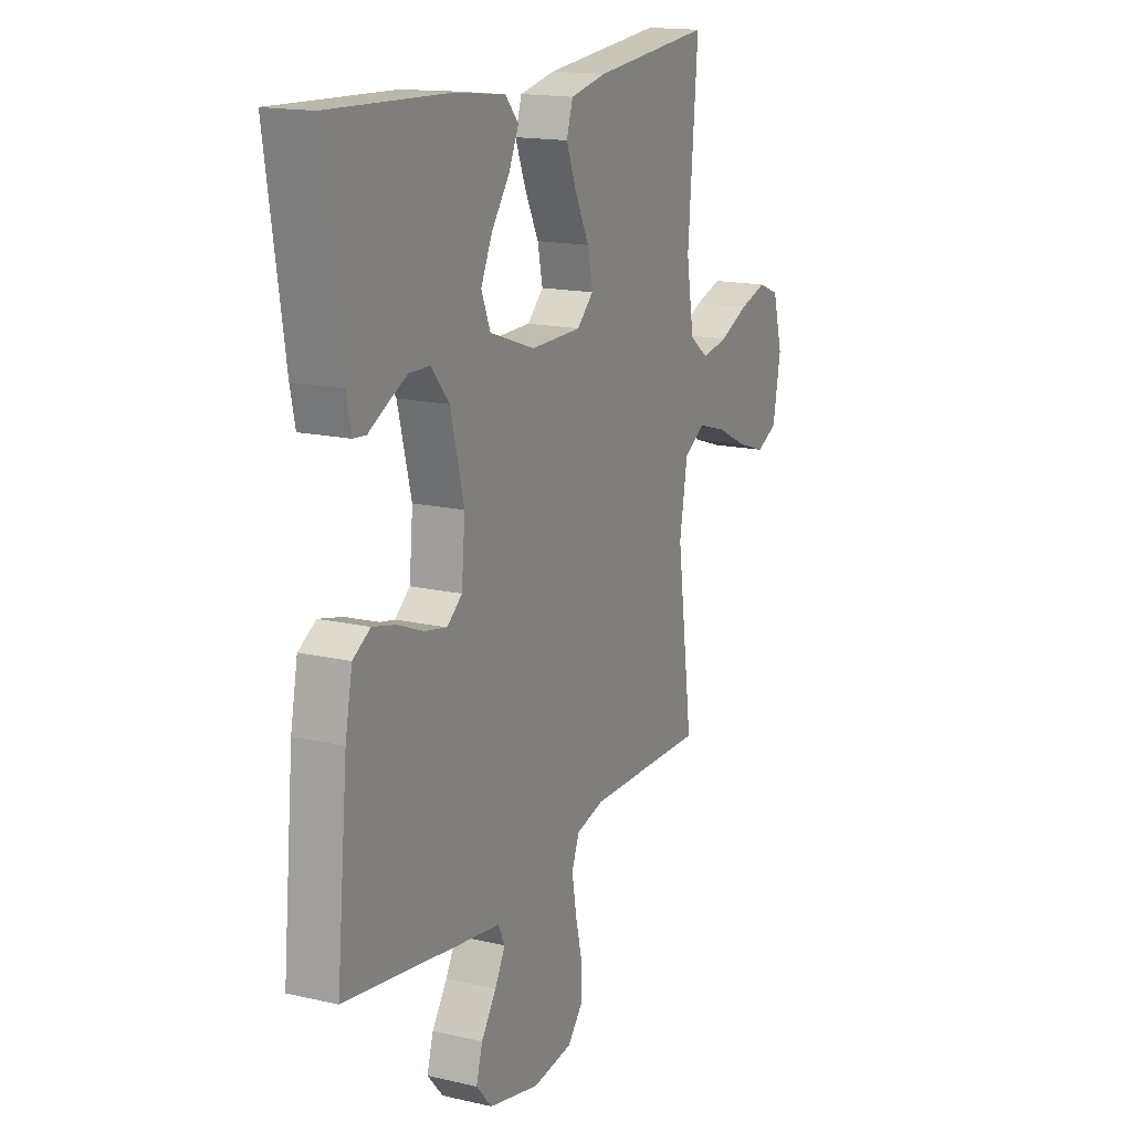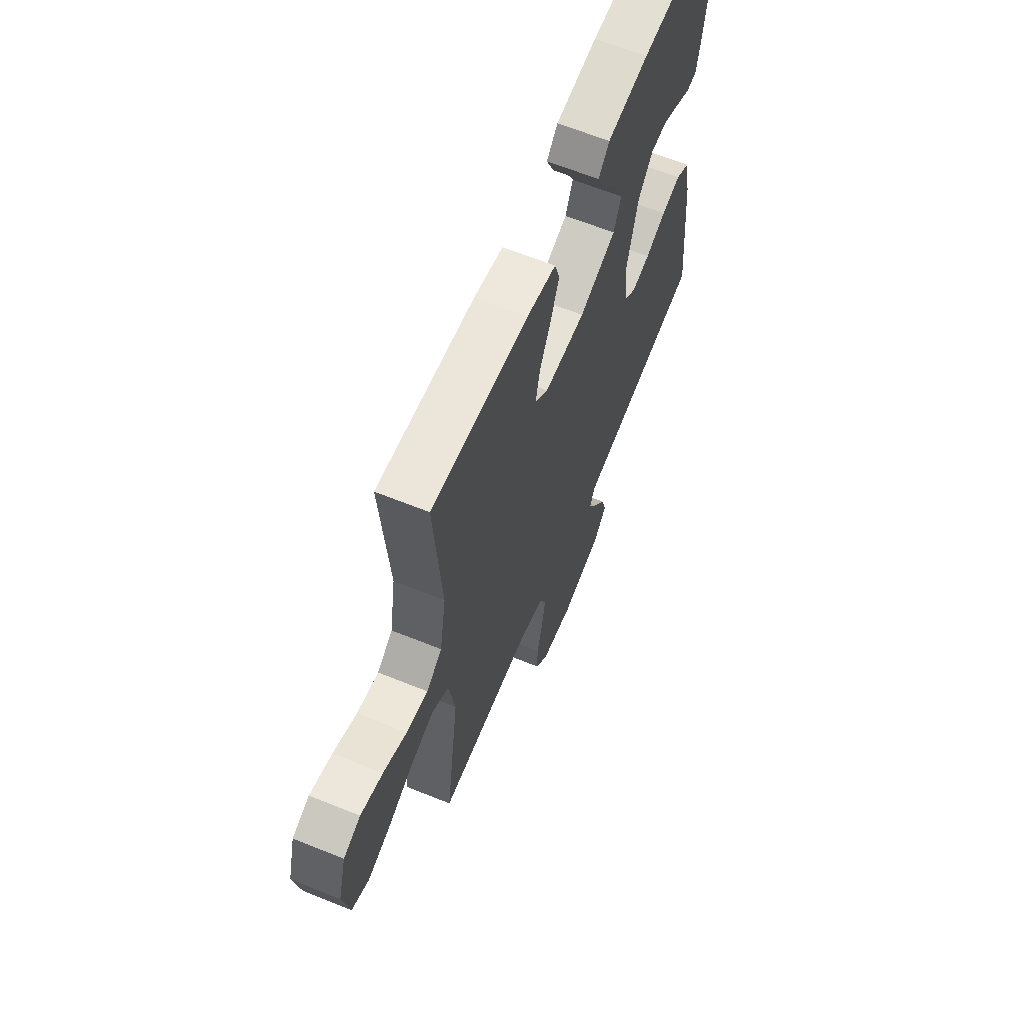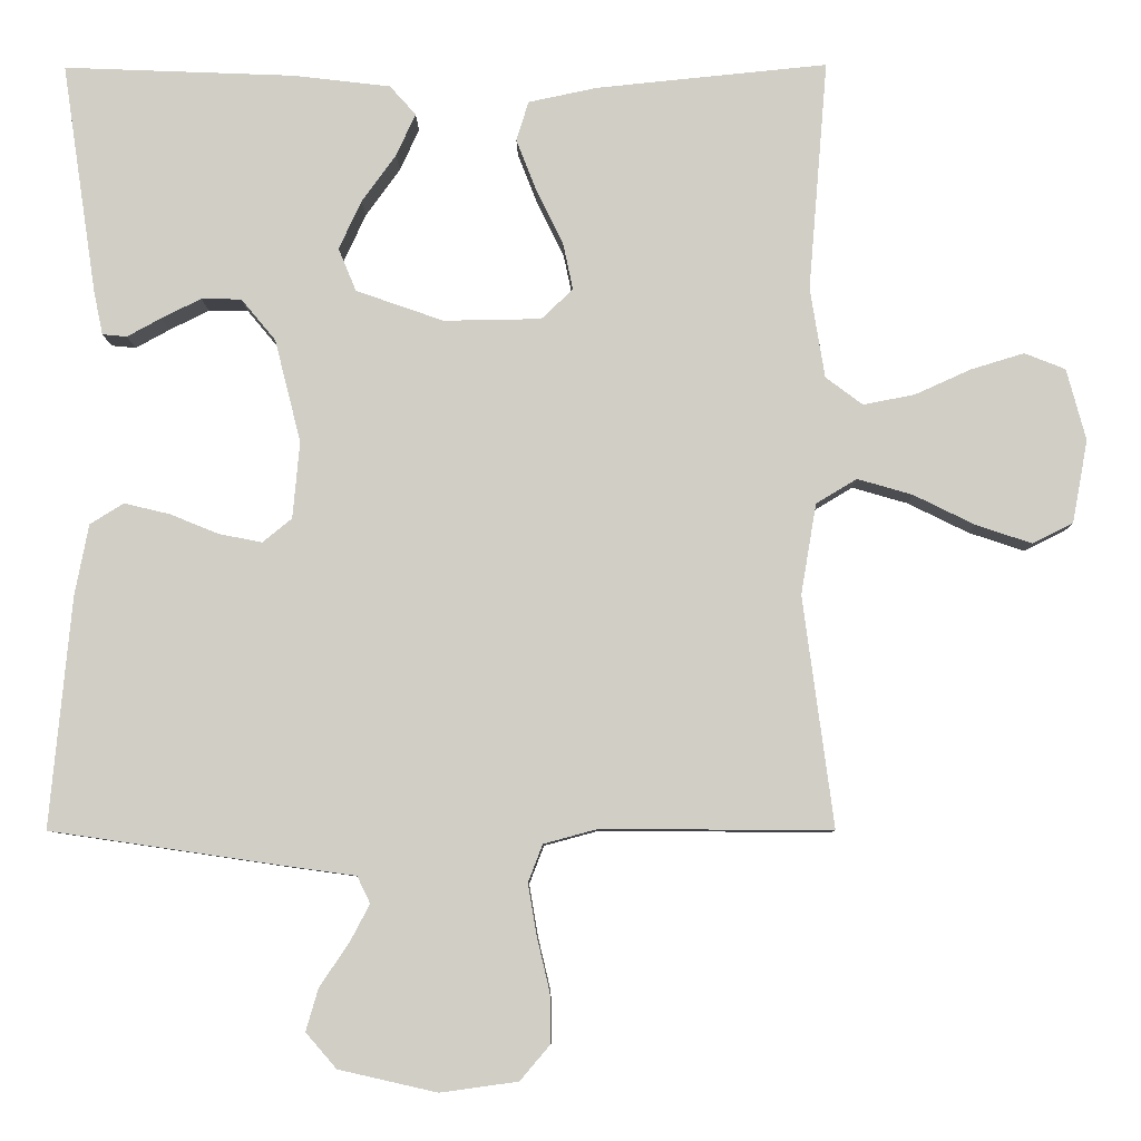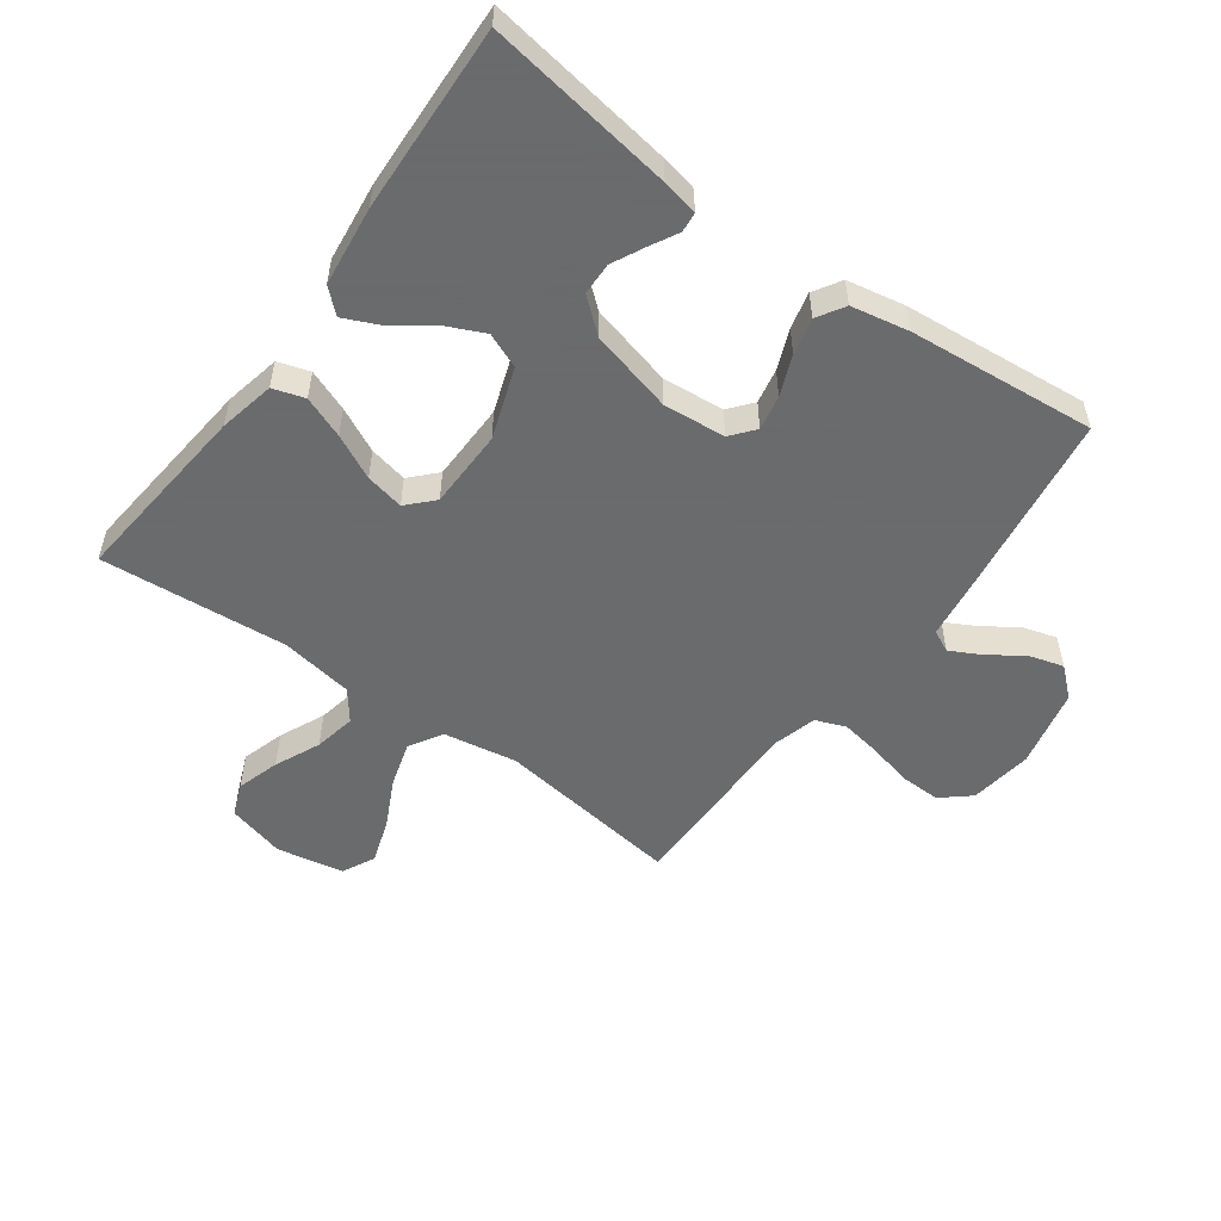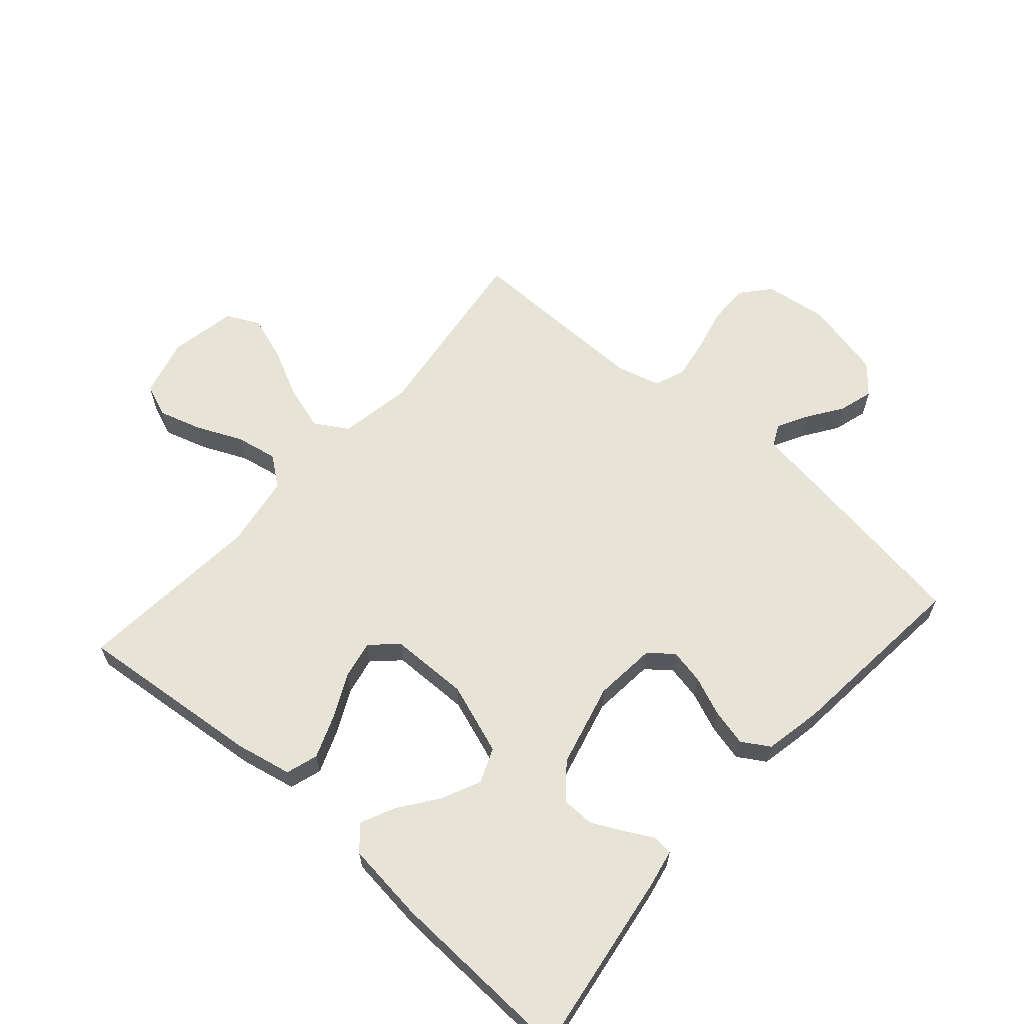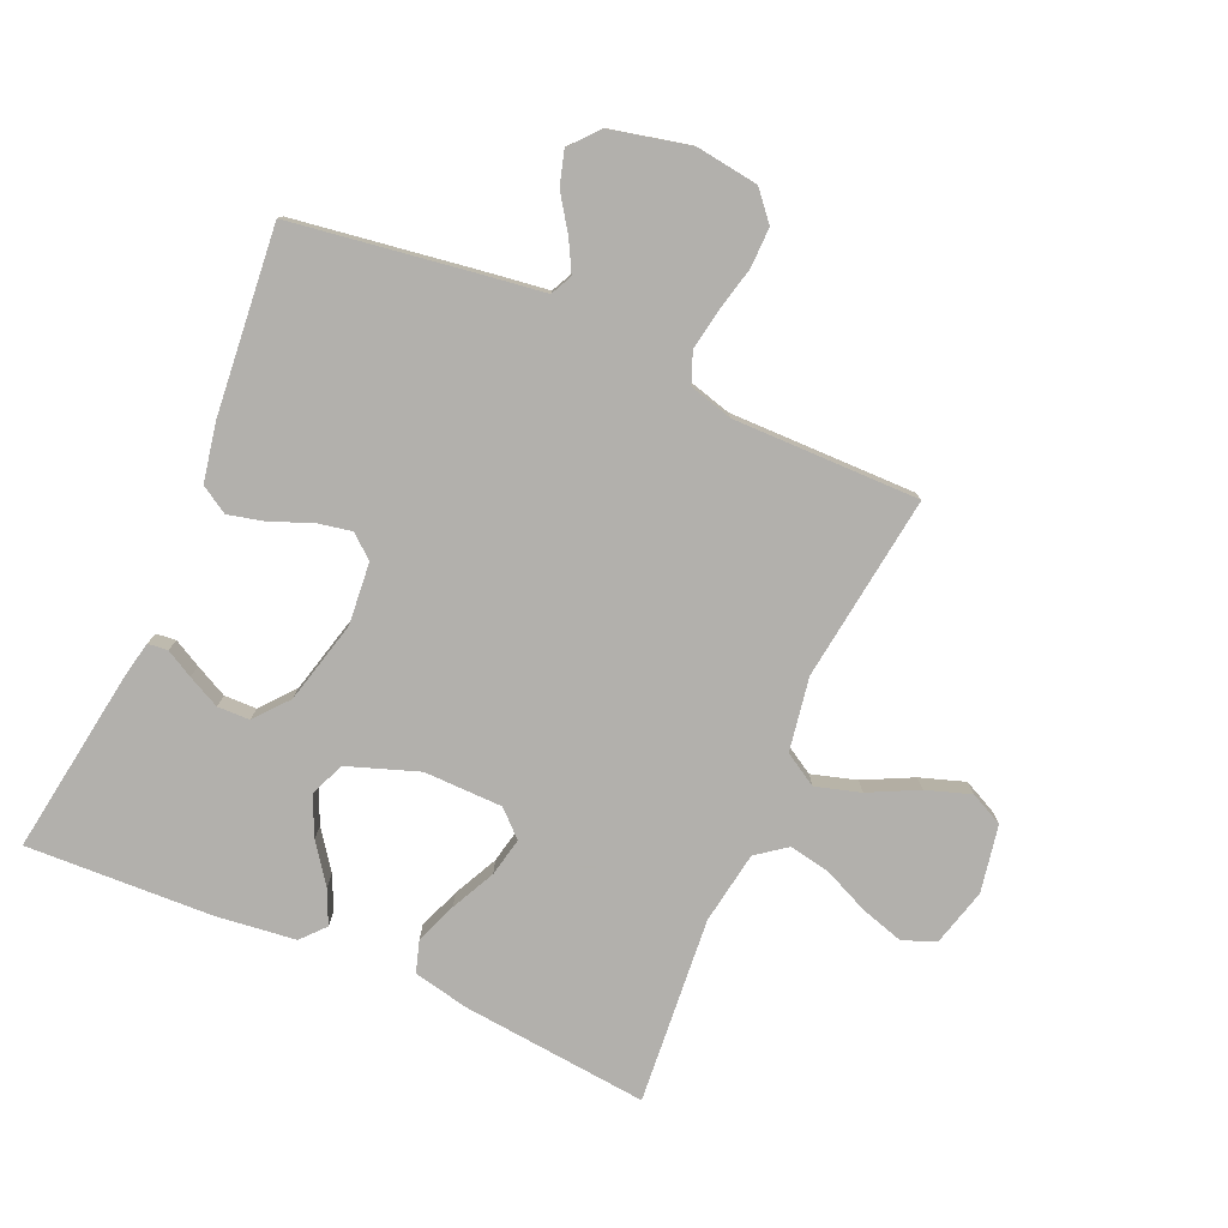
<metadata>
{"format":"obj","ext":"obj","renderer":"f3d","projection":"perspective","resolution":1024,"background":"white","views":[{"elev":16.1,"azim":115.6,"up":"+Z"},{"elev":64.0,"azim":-67.8,"up":"+Z"},{"elev":-7.5,"azim":-179.3,"up":"+Z"},{"elev":-53.2,"azim":54.0,"up":"+Y"},{"elev":62.6,"azim":41.5,"up":"+Y"},{"elev":-78.6,"azim":156.4,"up":"+Y"}]}
</metadata>
<code>
v -0.5 0.07 0.5
v -0.2 0.07 0.47
v -0.11 0.07 0.451
v -0.094 0.07 0.4
v -0.12 0.07 0.333
v -0.155 0.07 0.262
v -0.168 0.07 0.2
v -0.127 0.07 0.161
v 0 0.07 0.159
v 0.114 0.07 0.199
v 0.137 0.07 0.255
v 0.108 0.07 0.318
v 0.063 0.07 0.38
v 0.038 0.07 0.435
v 0.072 0.07 0.473
v 0.2 0.07 0.488
v 0.5 0.07 0.5
v 0.455 0.07 0.2
v 0.443 0.07 0.142
v 0.411 0.07 0.139
v 0.367 0.07 0.163
v 0.315 0.07 0.189
v 0.263 0.07 0.188
v 0.218 0.07 0.134
v 0.184 0.07 0
v 0.193 0.07 -0.1
v 0.231 0.07 -0.131
v 0.287 0.07 -0.12
v 0.351 0.07 -0.094
v 0.41 0.07 -0.08
v 0.454 0.07 -0.107
v 0.472 0.07 -0.2
v 0.5 0.07 -0.5
v 0.2 0.07 -0.544
v 0.105 0.07 -0.557
v 0.088 0.07 -0.592
v 0.114 0.07 -0.641
v 0.152 0.07 -0.697
v 0.168 0.07 -0.752
v 0.128 0.07 -0.798
v 0 0.07 -0.827
v -0.101 0.07 -0.813
v -0.14 0.07 -0.767
v -0.139 0.07 -0.703
v -0.122 0.07 -0.631
v -0.111 0.07 -0.566
v -0.13 0.07 -0.517
v -0.2 0.07 -0.498
v -0.5 0.07 -0.5
v -0.46 0.07 -0.2
v -0.48 0.07 -0.082
v -0.533 0.07 -0.05
v -0.605 0.07 -0.071
v -0.684 0.07 -0.11
v -0.756 0.07 -0.134
v -0.809 0.07 -0.108
v -0.829 0.07 0
v -0.804 0.07 0.093
v -0.751 0.07 0.114
v -0.682 0.07 0.093
v -0.609 0.07 0.06
v -0.542 0.07 0.047
v -0.494 0.07 0.083
v -0.475 0.07 0.2
v -0.5 0 0.5
v -0.2 0 0.47
v -0.11 0 0.451
v -0.094 0 0.4
v -0.12 0 0.333
v -0.155 0 0.262
v -0.168 0 0.2
v -0.127 0 0.161
v 0 0 0.159
v 0.114 0 0.199
v 0.137 0 0.255
v 0.108 0 0.318
v 0.063 0 0.38
v 0.038 0 0.435
v 0.072 0 0.473
v 0.2 0 0.488
v 0.5 0 0.5
v 0.455 0 0.2
v 0.443 0 0.142
v 0.411 0 0.139
v 0.367 0 0.163
v 0.315 0 0.189
v 0.263 0 0.188
v 0.218 0 0.134
v 0.184 0 0
v 0.193 0 -0.1
v 0.231 0 -0.131
v 0.287 0 -0.12
v 0.351 0 -0.094
v 0.41 0 -0.08
v 0.454 0 -0.107
v 0.472 0 -0.2
v 0.5 0 -0.5
v 0.2 0 -0.544
v 0.105 0 -0.557
v 0.088 0 -0.592
v 0.114 0 -0.641
v 0.152 0 -0.697
v 0.168 0 -0.752
v 0.128 0 -0.798
v 0 0 -0.827
v -0.101 0 -0.813
v -0.14 0 -0.767
v -0.139 0 -0.703
v -0.122 0 -0.631
v -0.111 0 -0.566
v -0.13 0 -0.517
v -0.2 0 -0.498
v -0.5 0 -0.5
v -0.46 0 -0.2
v -0.48 0 -0.082
v -0.533 0 -0.05
v -0.605 0 -0.071
v -0.684 0 -0.11
v -0.756 0 -0.134
v -0.809 0 -0.108
v -0.829 0 0
v -0.804 0 0.093
v -0.751 0 0.114
v -0.682 0 0.093
v -0.609 0 0.06
v -0.542 0 0.047
v -0.494 0 0.083
v -0.475 0 0.2
f 59 60 61
f 58 59 61
f 57 58 61
f 56 57 61
f 55 56 61
f 54 55 61
f 53 54 61
f 52 53 61 62
f 51 52 62 63
f 48 49 50
f 51 63 64
f 50 51 64
f 48 50 64
f 47 48 64
f 43 44 45
f 42 43 45
f 41 42 45
f 40 41 45
f 39 40 45
f 38 39 45
f 37 38 45
f 36 37 45 46
f 35 36 46 47
f 34 35 47
f 33 34 47
f 32 33 47
f 31 32 47
f 30 31 47
f 29 30 47
f 28 29 47
f 19 20 21
f 18 19 21
f 17 18 21
f 16 17 21
f 15 16 21
f 14 15 21
f 13 14 21
f 12 13 21
f 12 21 22
f 11 12 22 23
f 4 5 6
f 3 4 6
f 2 3 6
f 1 2 6
f 64 1 6
f 64 6 7
f 47 64 7 8
f 27 28 47
f 26 27 47 8
f 25 26 8 9
f 24 25 9 10
f 10 11 23 24
f 125 124 123
f 125 123 122
f 125 122 121
f 125 121 120
f 125 120 119
f 125 119 118
f 125 118 117
f 126 125 117 116
f 127 126 116 115
f 114 113 112
f 128 127 115
f 128 115 114
f 128 114 112
f 128 112 111
f 109 108 107
f 109 107 106
f 109 106 105
f 109 105 104
f 109 104 103
f 109 103 102
f 109 102 101
f 110 109 101 100
f 111 110 100 99
f 111 99 98
f 111 98 97
f 111 97 96
f 111 96 95
f 111 95 94
f 111 94 93
f 111 93 92
f 85 84 83
f 85 83 82
f 85 82 81
f 85 81 80
f 85 80 79
f 85 79 78
f 85 78 77
f 85 77 76
f 86 85 76
f 87 86 76 75
f 70 69 68
f 70 68 67
f 70 67 66
f 70 66 65
f 70 65 128
f 71 70 128
f 72 71 128 111
f 111 92 91
f 72 111 91 90
f 73 72 90 89
f 74 73 89 88
f 88 87 75 74
f 1 65 66 2
f 2 66 67 3
f 3 67 68 4
f 4 68 69 5
f 5 69 70 6
f 6 70 71 7
f 7 71 72 8
f 8 72 73 9
f 9 73 74 10
f 10 74 75 11
f 11 75 76 12
f 12 76 77 13
f 13 77 78 14
f 14 78 79 15
f 15 79 80 16
f 16 80 81 17
f 17 81 82 18
f 18 82 83 19
f 19 83 84 20
f 20 84 85 21
f 21 85 86 22
f 22 86 87 23
f 23 87 88 24
f 24 88 89 25
f 25 89 90 26
f 26 90 91 27
f 27 91 92 28
f 28 92 93 29
f 29 93 94 30
f 30 94 95 31
f 31 95 96 32
f 32 96 97 33
f 33 97 98 34
f 34 98 99 35
f 35 99 100 36
f 36 100 101 37
f 37 101 102 38
f 38 102 103 39
f 39 103 104 40
f 40 104 105 41
f 41 105 106 42
f 42 106 107 43
f 43 107 108 44
f 44 108 109 45
f 45 109 110 46
f 46 110 111 47
f 47 111 112 48
f 48 112 113 49
f 49 113 114 50
f 50 114 115 51
f 51 115 116 52
f 52 116 117 53
f 53 117 118 54
f 54 118 119 55
f 55 119 120 56
f 56 120 121 57
f 57 121 122 58
f 58 122 123 59
f 59 123 124 60
f 60 124 125 61
f 61 125 126 62
f 62 126 127 63
f 63 127 128 64
f 64 128 65 1

</code>
